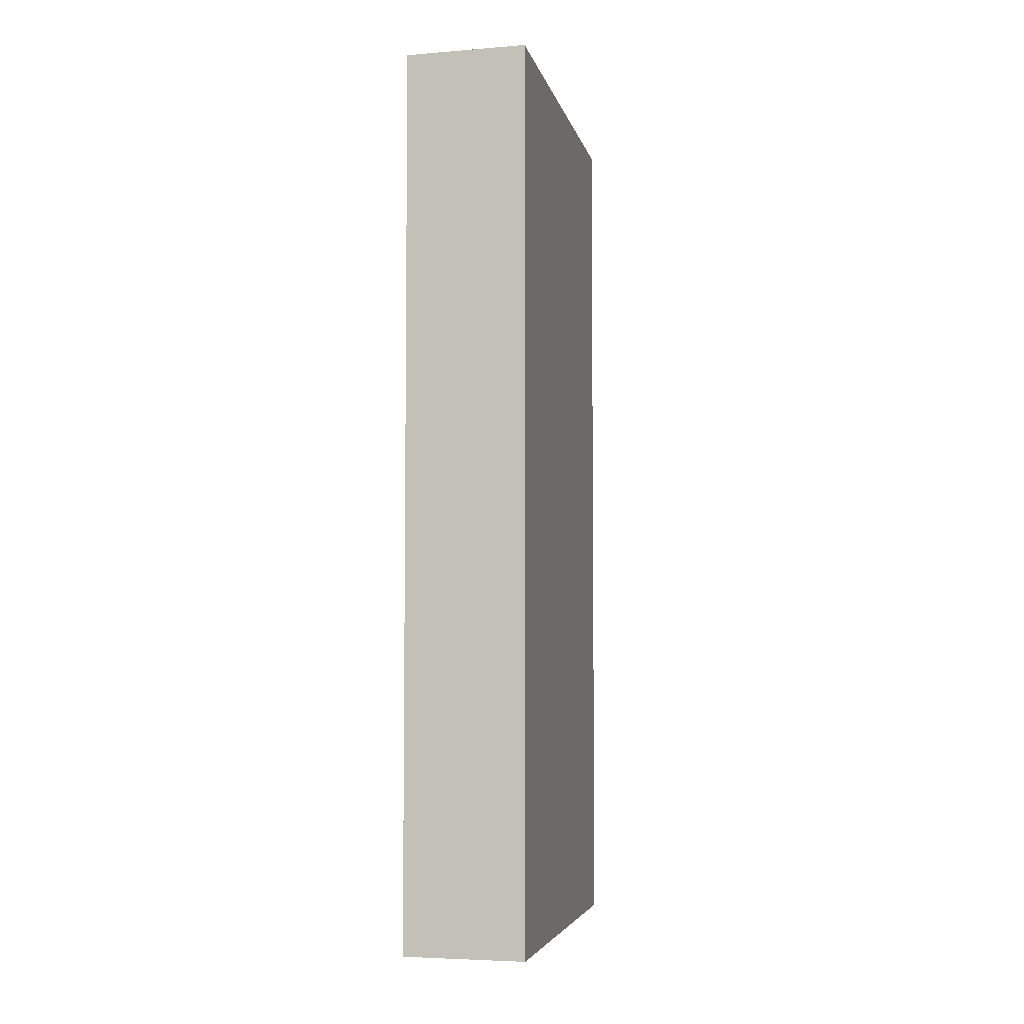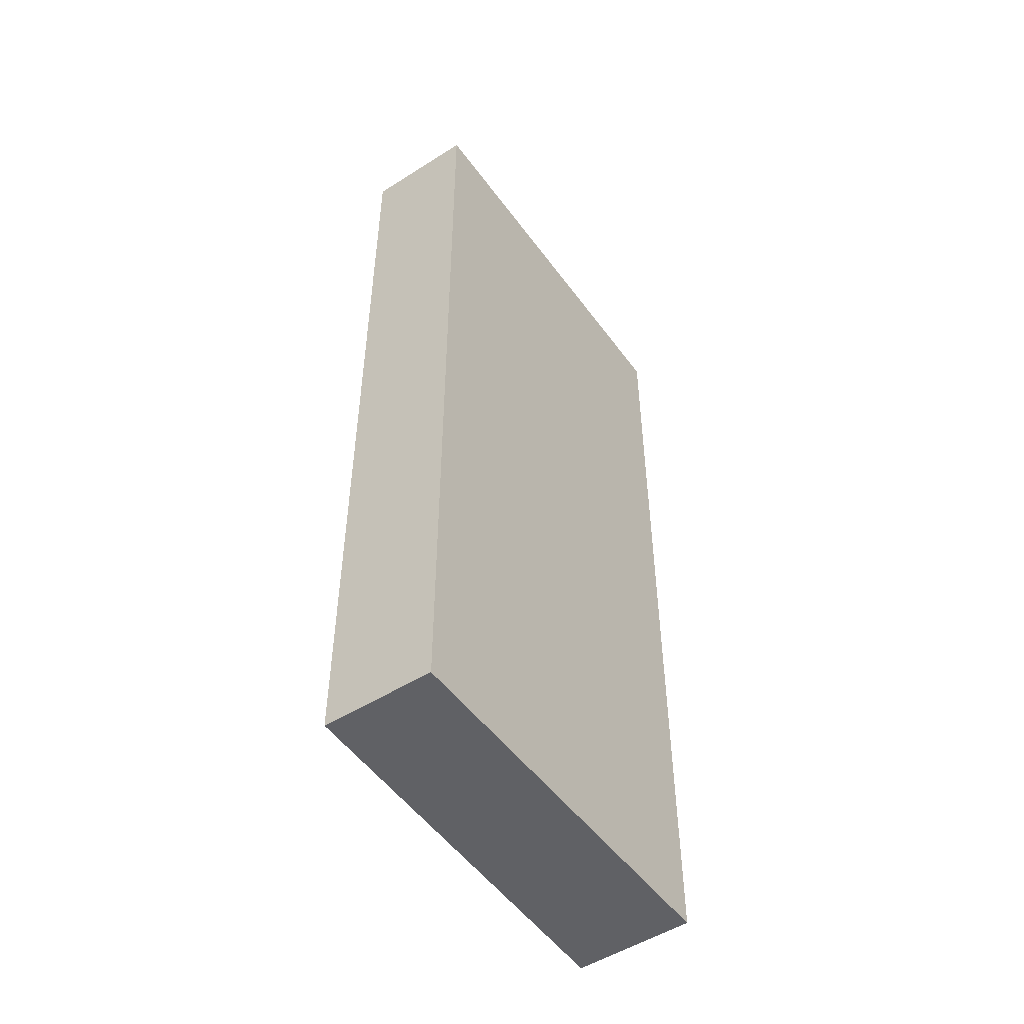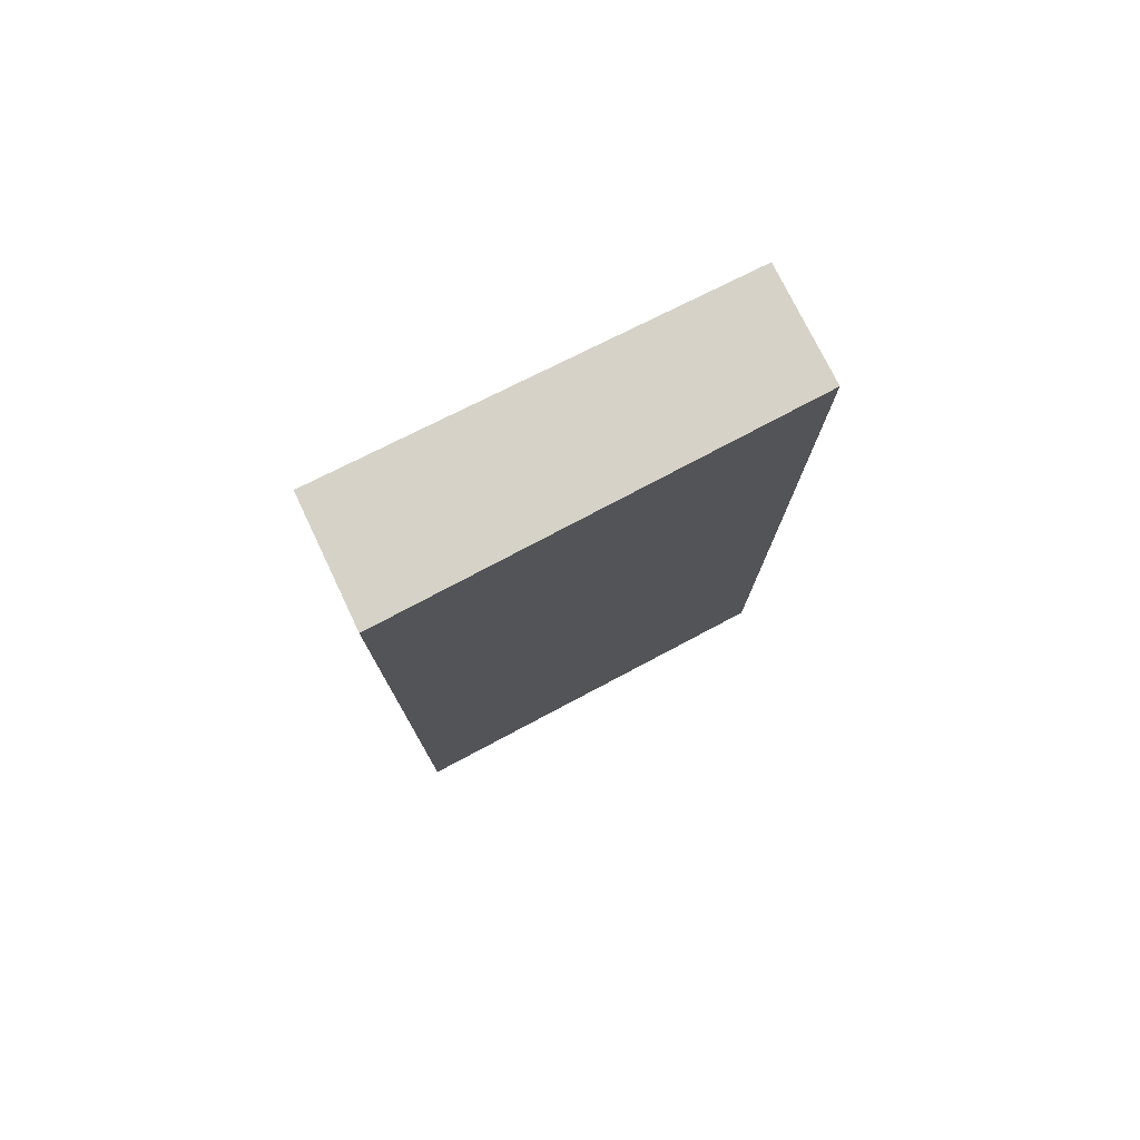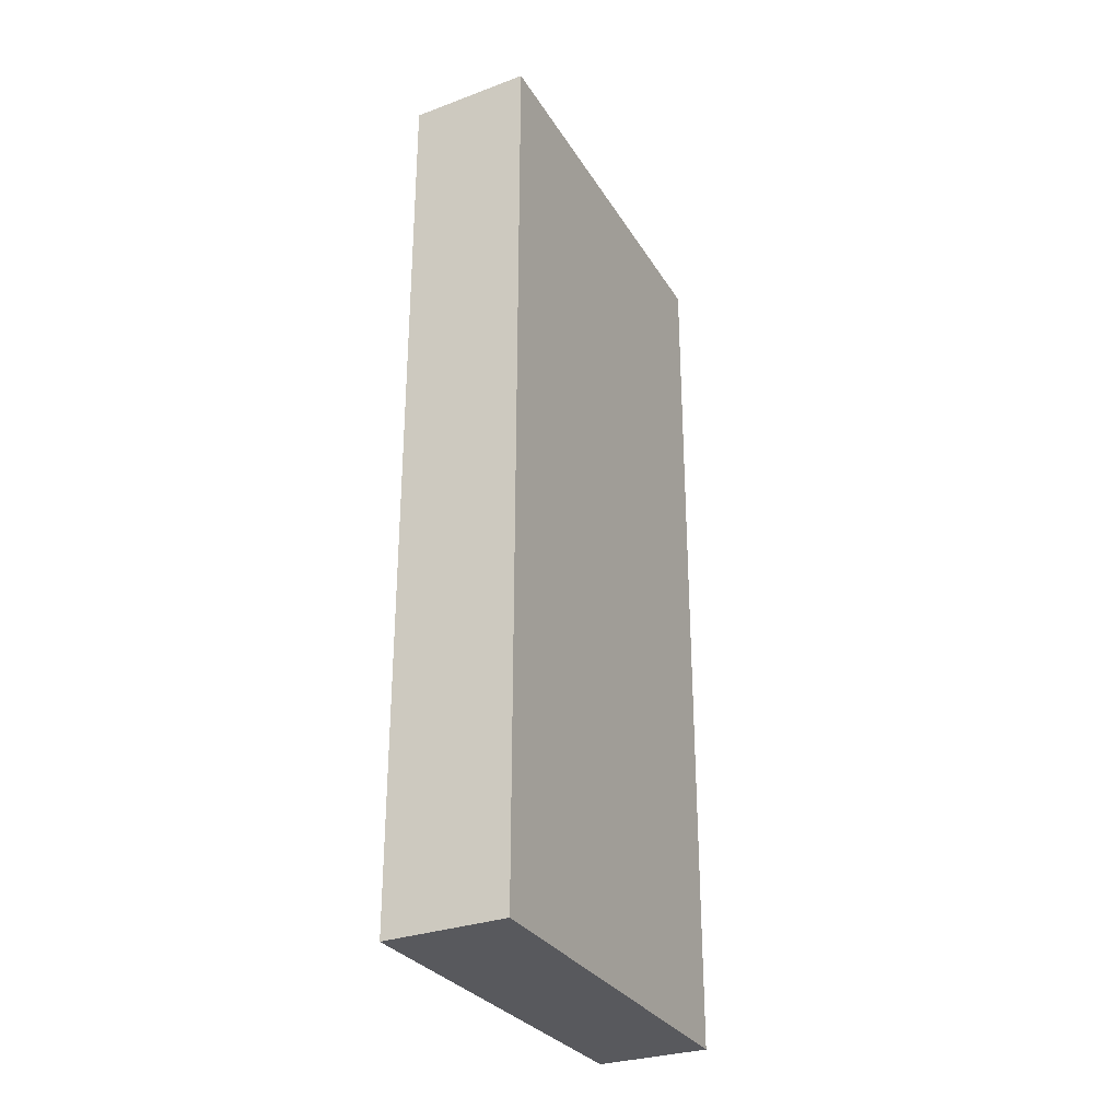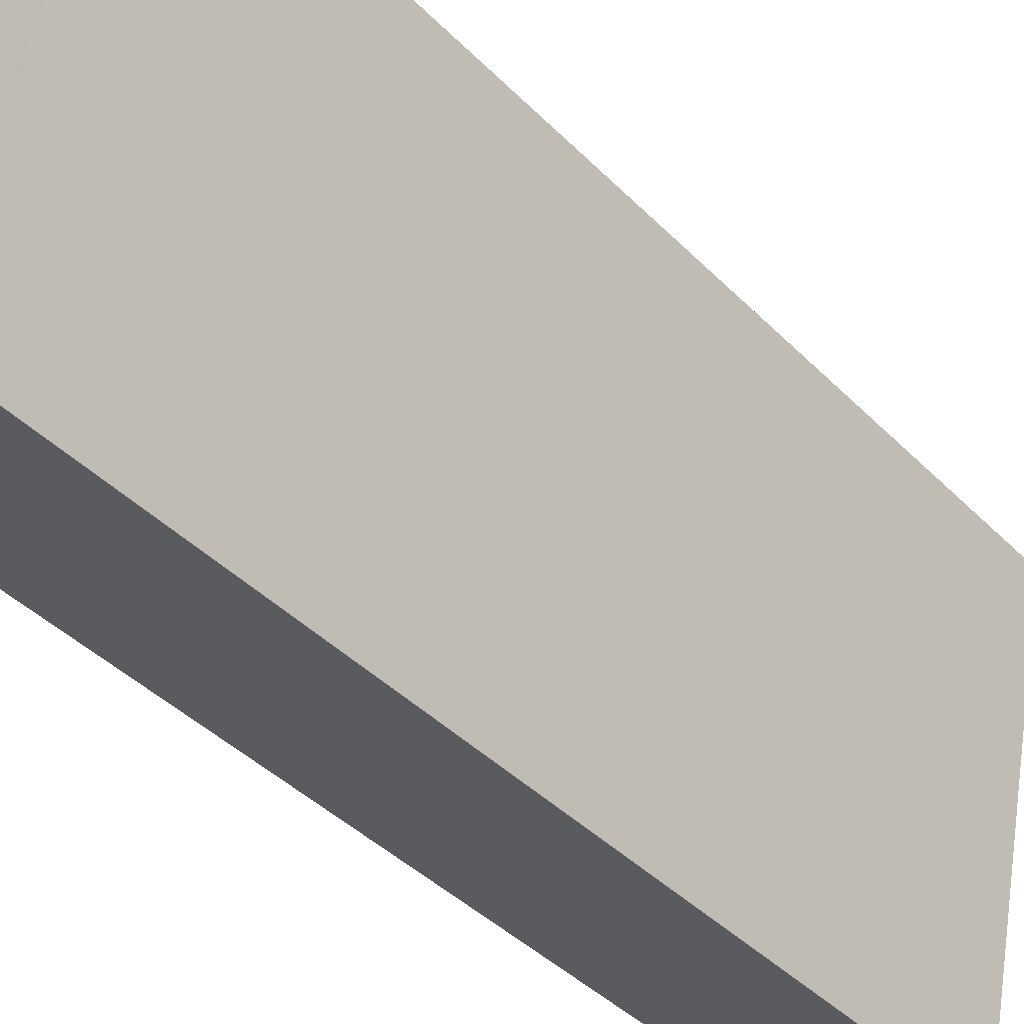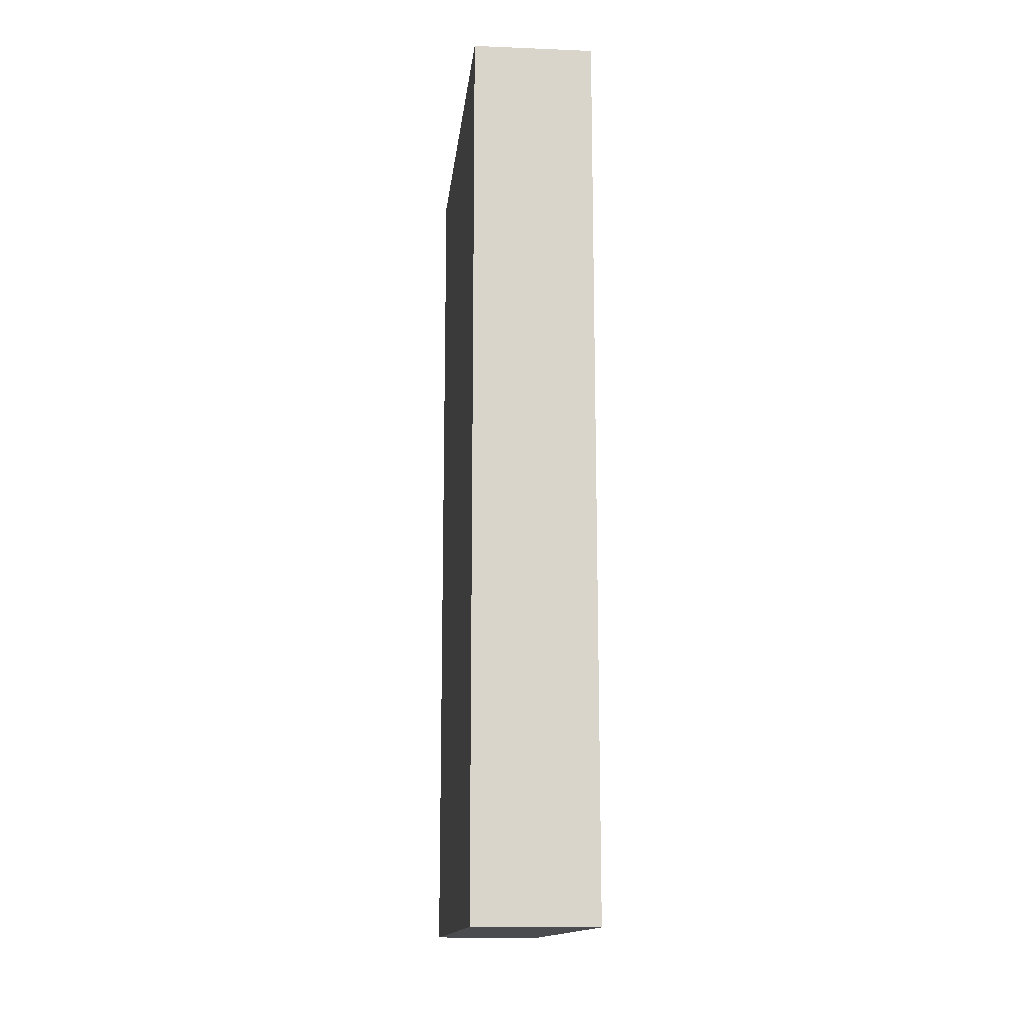
<metadata>
{"format":"obj","ext":"obj","renderer":"f3d","projection":"perspective","resolution":1024,"background":"white","views":[{"elev":-4.8,"azim":-155.4,"up":"+Y"},{"elev":-49.9,"azim":46.2,"up":"+Y"},{"elev":77.6,"azim":-105.1,"up":"+Y"},{"elev":-29.9,"azim":-141.4,"up":"+Y"},{"elev":-40.4,"azim":39.2,"up":"+Z"},{"elev":-14.7,"azim":-174.7,"up":"+Y"}]}
</metadata>
<code>
v  1.06 10.43 4.676
v  1.399 10.43 -0.253
v  0 10.43 6.385e-16
v  2.346 10.43 4.417
v  1.399 1.549e-17 -0.253
v  0 0 0
v  1.06 -2.863e-16 4.676
v  2.346 -2.705e-16 4.417
g defaultobject
f 1 2 3
f 2 1 4
f 5 3 2
f 3 5 6
f 6 1 3
f 1 6 7
f 7 4 1
f 4 7 8
f 8 2 4
f 2 8 5
f 5 7 6
f 7 5 8

</code>
